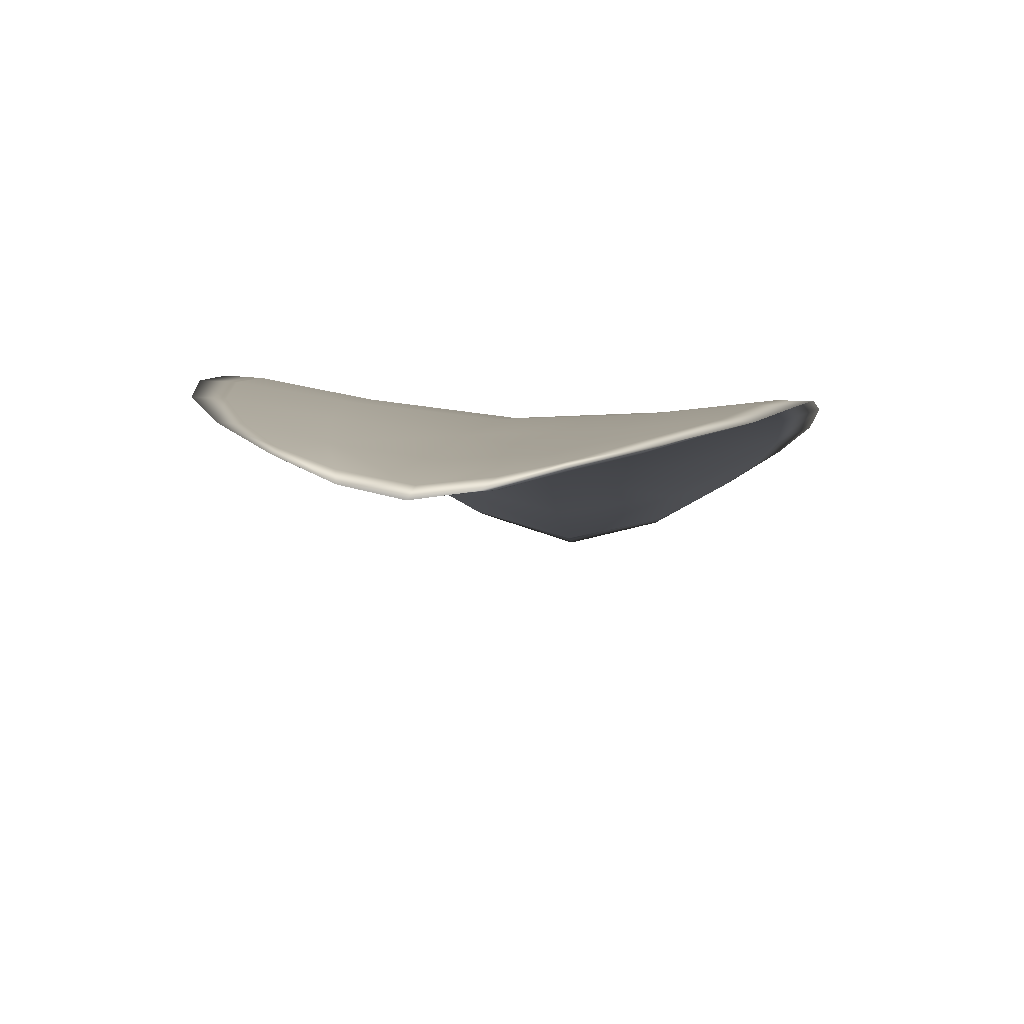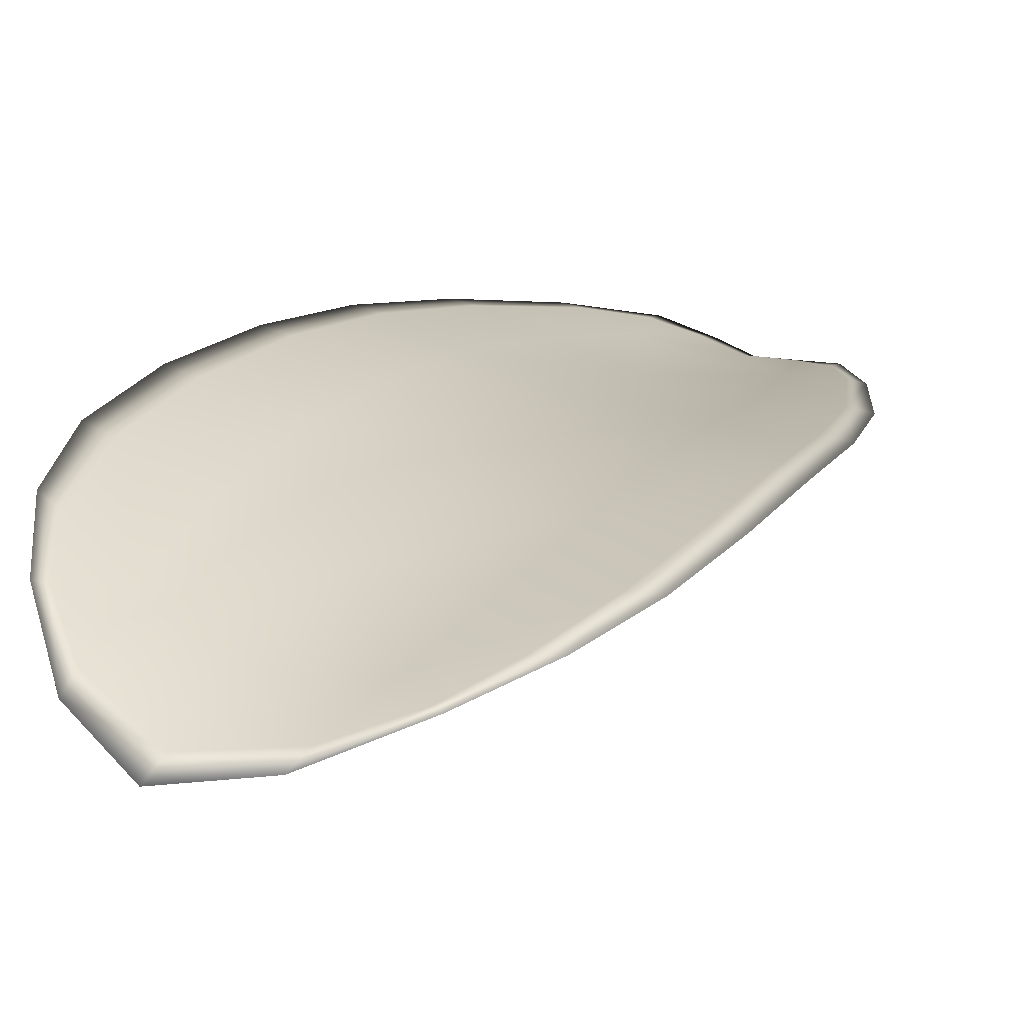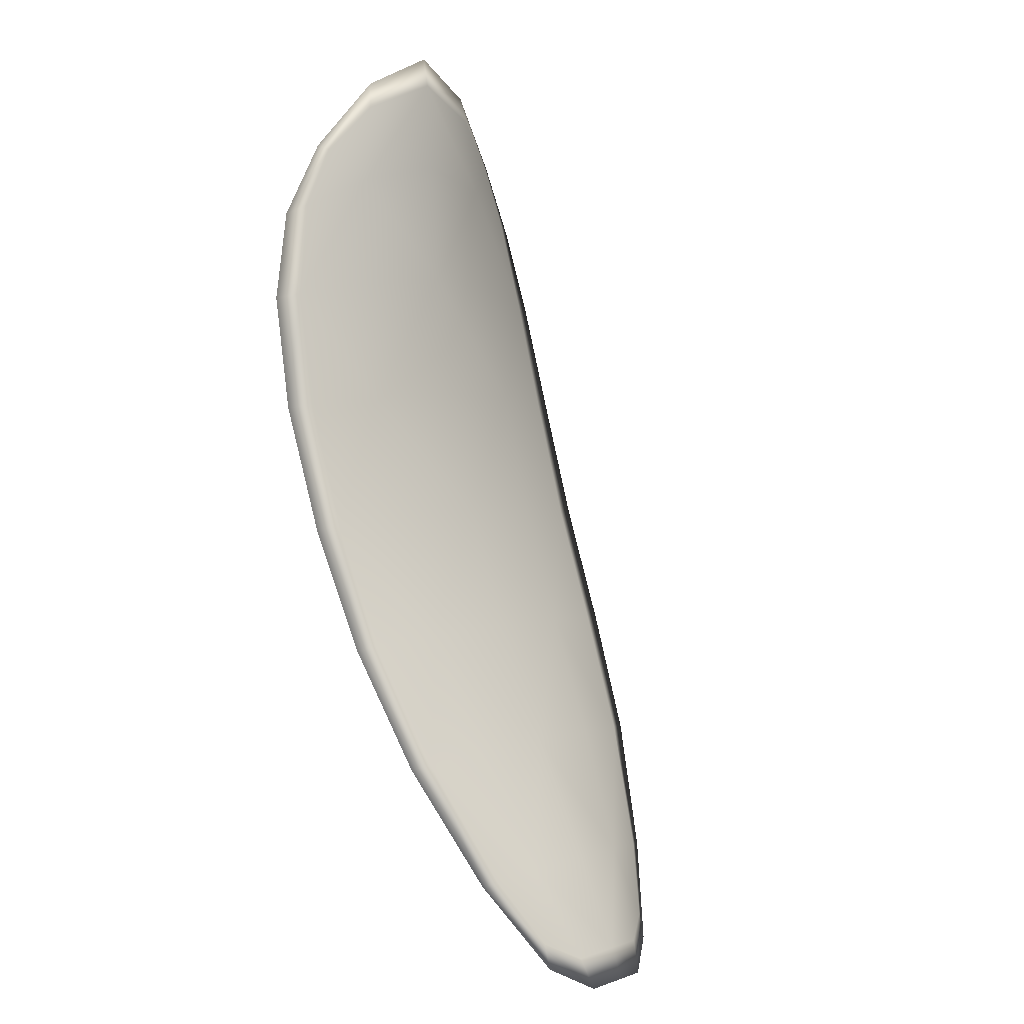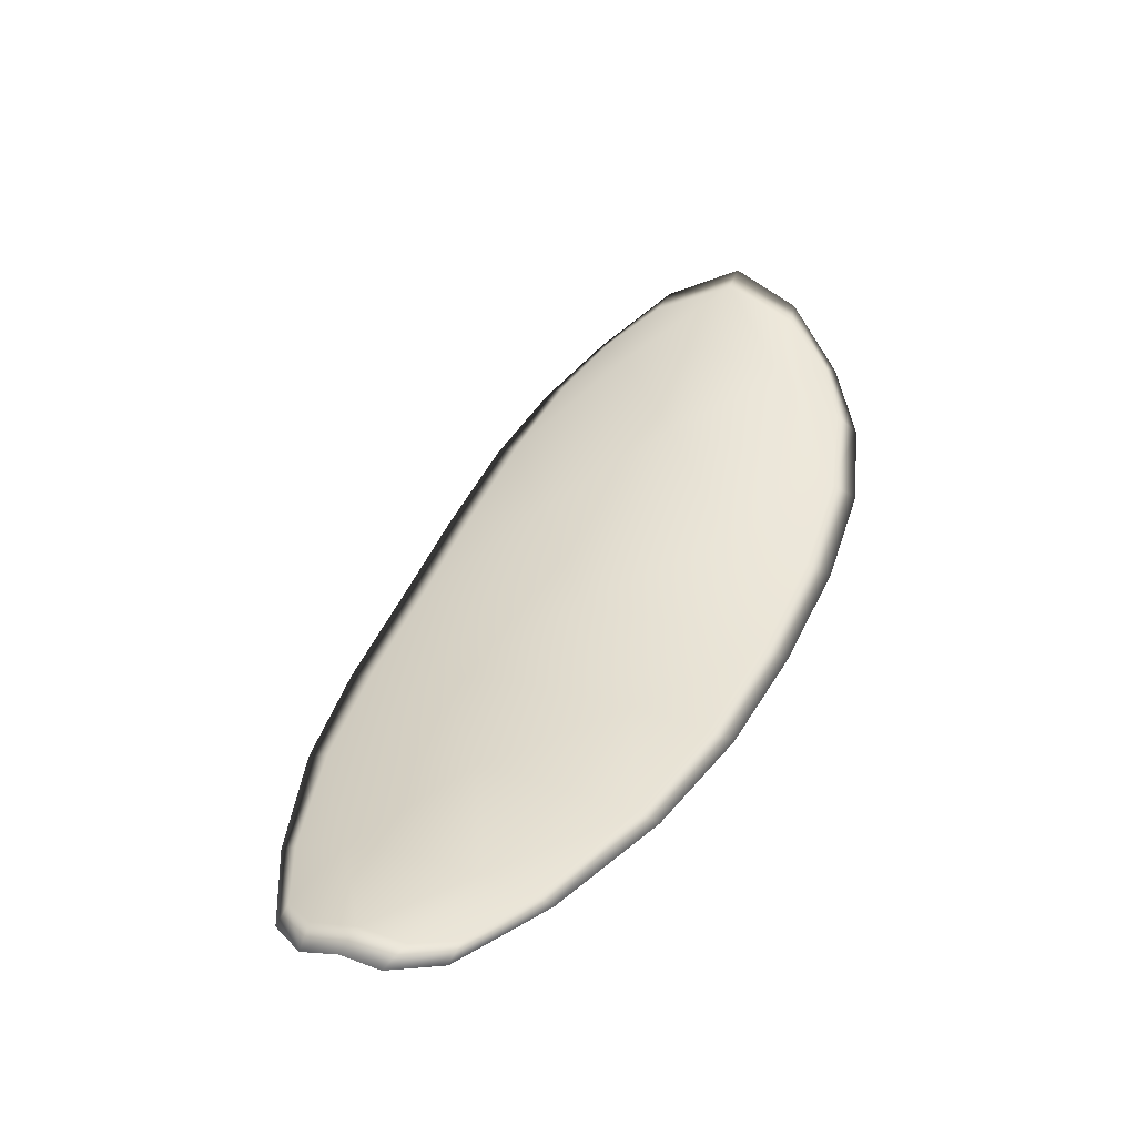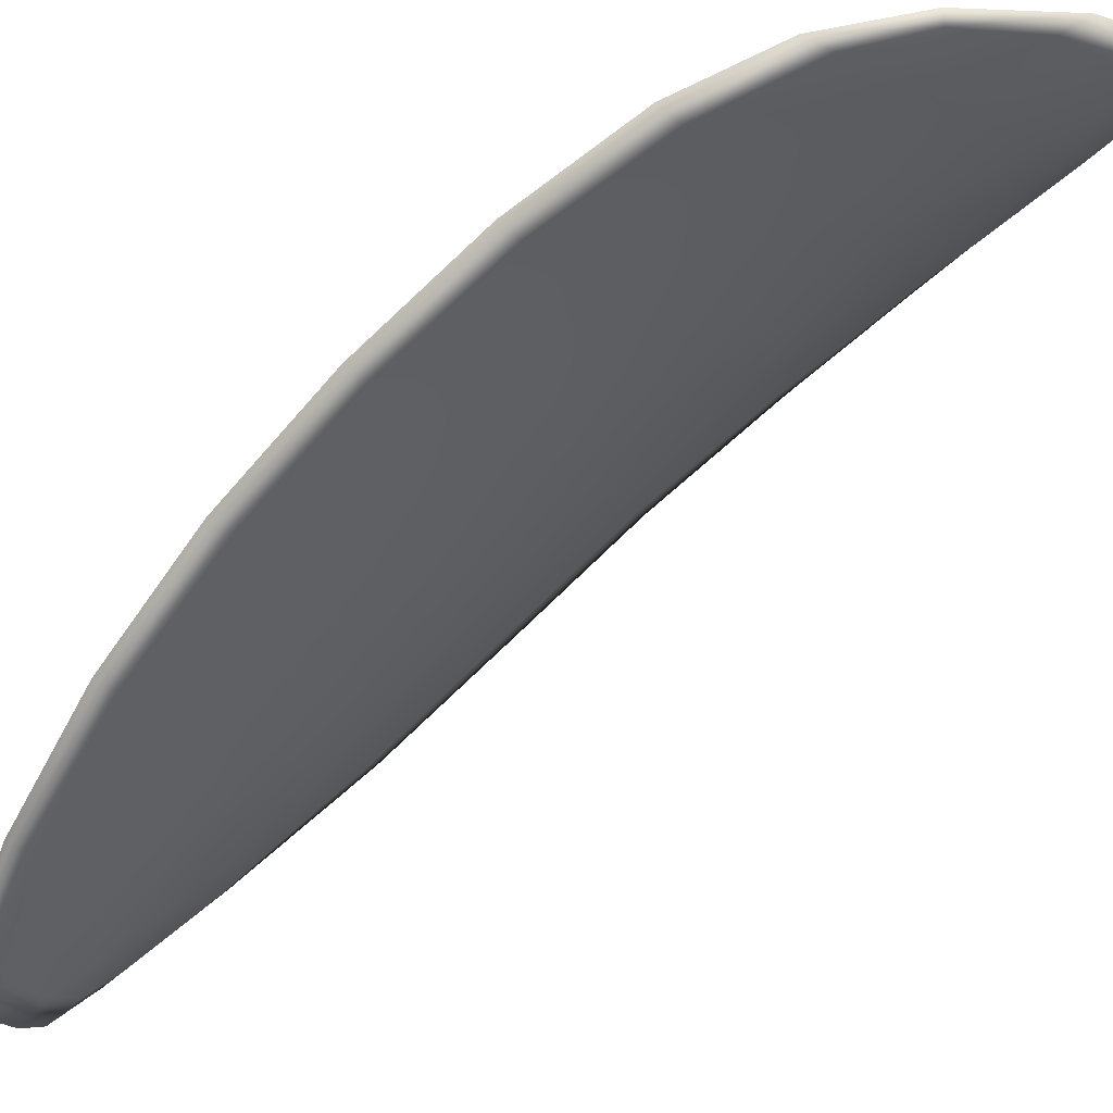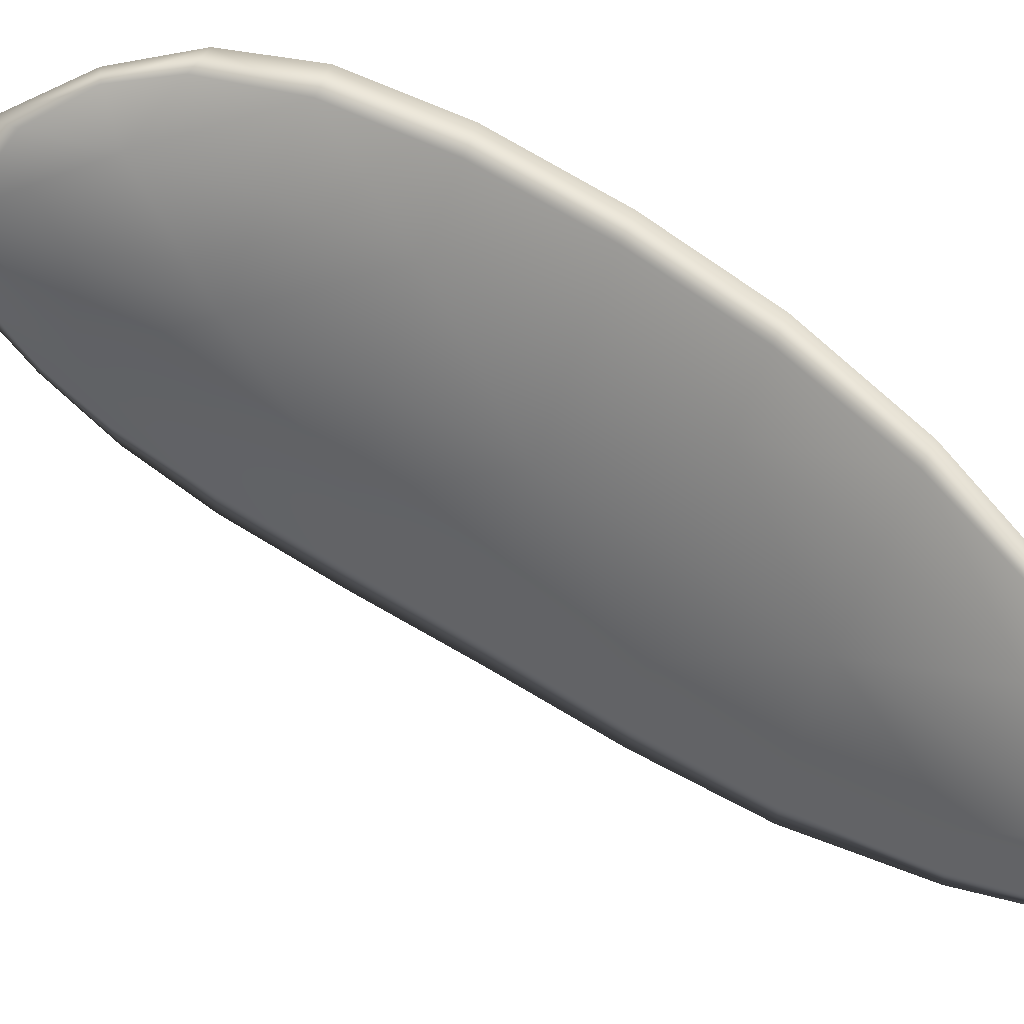
<metadata>
{"format":"obj","ext":"obj","renderer":"f3d","projection":"perspective","resolution":1024,"background":"white","views":[{"elev":-32.3,"azim":-160.7,"up":"+Y"},{"elev":51.4,"azim":40.4,"up":"+Y"},{"elev":23.4,"azim":-42.7,"up":"+Z"},{"elev":-22.0,"azim":23.9,"up":"+Z"},{"elev":-19.8,"azim":-47.0,"up":"+Y"},{"elev":-47.7,"azim":90.8,"up":"+Y"}]}
</metadata>
<code>
v -2.362 0.6976 -1.125
v -2.36 0.6977 -1.125
v -2.361 0.6966 -1.128
v -2.363 0.6966 -1.127
v -2.365 0.6967 -1.127
v -2.364 0.6977 -1.125
v -2.363 0.6981 -1.124
v -2.361 0.6982 -1.123
v -2.359 0.6983 -1.122
v -2.358 0.6981 -1.126
v -2.356 0.6985 -1.127
v -2.356 0.6977 -1.13
v -2.358 0.6971 -1.129
v -2.358 0.6986 -1.124
v -2.357 0.6987 -1.125
v -2.36 0.6921 -1.137
v -2.358 0.6925 -1.138
v -2.359 0.6903 -1.14
v -2.361 0.69 -1.14
v -2.363 0.6896 -1.139
v -2.362 0.6917 -1.136
v -2.362 0.6937 -1.134
v -2.359 0.6941 -1.134
v -2.357 0.6945 -1.135
v -2.365 0.6916 -1.136
v -2.365 0.6895 -1.139
v -2.367 0.6895 -1.138
v -2.367 0.6916 -1.135
v -2.367 0.6936 -1.133
v -2.365 0.6936 -1.133
v -2.364 0.6952 -1.13
v -2.361 0.6953 -1.131
v -2.366 0.6954 -1.13
v -2.359 0.6958 -1.132
v -2.357 0.6963 -1.132
v -2.362 0.6877 -1.142
v -2.361 0.688 -1.143
v -2.362 0.6866 -1.144
v -2.363 0.6859 -1.144
v -2.364 0.6857 -1.144
v -2.363 0.6874 -1.142
v -2.365 0.6874 -1.141
v -2.365 0.6857 -1.143
v -2.366 0.6862 -1.143
v -2.366 0.6874 -1.141
v -2.362 0.6974 -1.125
v -2.36 0.6974 -1.125
v -2.359 0.6982 -1.122
v -2.361 0.698 -1.123
v -2.363 0.6979 -1.124
v -2.364 0.6975 -1.125
v -2.365 0.6966 -1.127
v -2.363 0.6964 -1.127
v -2.36 0.6964 -1.128
v -2.358 0.6978 -1.126
v -2.356 0.6983 -1.127
v -2.357 0.6986 -1.125
v -2.357 0.6984 -1.124
v -2.358 0.6969 -1.129
v -2.356 0.6975 -1.13
v -2.36 0.6919 -1.137
v -2.358 0.6924 -1.138
v -2.357 0.6944 -1.135
v -2.359 0.6939 -1.134
v -2.362 0.6934 -1.134
v -2.362 0.6915 -1.136
v -2.363 0.6894 -1.139
v -2.361 0.6898 -1.14
v -2.359 0.6902 -1.14
v -2.365 0.6914 -1.136
v -2.365 0.6933 -1.133
v -2.367 0.6934 -1.133
v -2.367 0.6915 -1.135
v -2.367 0.6894 -1.138
v -2.365 0.6893 -1.138
v -2.364 0.695 -1.13
v -2.361 0.695 -1.131
v -2.366 0.6952 -1.13
v -2.359 0.6956 -1.131
v -2.357 0.6961 -1.132
v -2.362 0.6875 -1.142
v -2.361 0.6879 -1.143
v -2.363 0.6872 -1.142
v -2.364 0.6855 -1.143
v -2.363 0.6858 -1.144
v -2.362 0.6865 -1.144
v -2.365 0.6872 -1.141
v -2.366 0.6873 -1.141
v -2.366 0.6861 -1.143
v -2.365 0.6856 -1.143
v -2.36 0.688 -1.143
v -2.362 0.6862 -1.144
v -2.359 0.6904 -1.141
v -2.362 0.6865 -1.144
v -2.365 0.6851 -1.144
v -2.366 0.6857 -1.143
v -2.364 0.685 -1.144
v -2.366 0.6861 -1.143
v -2.365 0.6976 -1.125
v -2.363 0.6981 -1.123
v -2.366 0.6967 -1.127
v -2.363 0.6979 -1.124
v -2.357 0.6987 -1.123
v -2.356 0.6988 -1.125
v -2.359 0.6985 -1.122
v -2.357 0.6986 -1.125
v -2.356 0.6986 -1.128
v -2.356 0.6978 -1.13
v -2.363 0.6853 -1.145
v -2.367 0.6874 -1.141
v -2.368 0.6895 -1.138
v -2.361 0.6983 -1.122
v -2.367 0.6953 -1.13
v -2.367 0.6935 -1.133
v -2.356 0.6964 -1.133
v -2.357 0.6946 -1.135
v -2.358 0.6926 -1.138
v -2.368 0.6916 -1.135
f 1 2 3
f 1 3 4
f 1 4 5
f 1 5 6
f 1 6 7
f 1 7 8
f 1 8 9
f 1 9 2
f 10 11 12
f 10 12 13
f 10 13 3
f 10 3 2
f 10 2 9
f 10 9 14
f 10 14 15
f 10 15 11
f 16 17 18
f 16 18 19
f 16 19 20
f 16 20 21
f 16 21 22
f 16 22 23
f 16 23 24
f 16 24 17
f 25 21 20
f 25 20 26
f 25 26 27
f 25 27 28
f 25 28 29
f 25 29 30
f 25 30 22
f 25 22 21
f 31 32 22
f 31 22 30
f 31 30 29
f 31 29 33
f 31 33 5
f 31 5 4
f 31 4 3
f 31 3 32
f 34 35 24
f 34 24 23
f 34 23 22
f 34 22 32
f 34 32 3
f 34 3 13
f 34 13 12
f 34 12 35
f 36 37 38
f 36 38 39
f 36 39 40
f 36 40 41
f 36 41 20
f 36 20 19
f 36 19 18
f 36 18 37
f 42 41 40
f 42 40 43
f 42 43 44
f 42 44 45
f 42 45 27
f 42 27 26
f 42 26 20
f 42 20 41
f 46 47 48
f 46 48 49
f 46 49 50
f 46 50 51
f 46 51 52
f 46 52 53
f 46 53 54
f 46 54 47
f 55 56 57
f 55 57 58
f 55 58 48
f 55 48 47
f 55 47 54
f 55 54 59
f 55 59 60
f 55 60 56
f 61 62 63
f 61 63 64
f 61 64 65
f 61 65 66
f 61 66 67
f 61 67 68
f 61 68 69
f 61 69 62
f 70 66 65
f 70 65 71
f 70 71 72
f 70 72 73
f 70 73 74
f 70 74 75
f 70 75 67
f 70 67 66
f 76 77 54
f 76 54 53
f 76 53 52
f 76 52 78
f 76 78 72
f 76 72 71
f 76 71 65
f 76 65 77
f 79 80 60
f 79 60 59
f 79 59 54
f 79 54 77
f 79 77 65
f 79 65 64
f 79 64 63
f 79 63 80
f 81 82 69
f 81 69 68
f 81 68 67
f 81 67 83
f 81 83 84
f 81 84 85
f 81 85 86
f 81 86 82
f 87 83 67
f 87 67 75
f 87 75 74
f 87 74 88
f 87 88 89
f 87 89 90
f 87 90 84
f 87 84 83
f 91 92 38
f 91 38 37
f 91 37 18
f 91 18 93
f 91 93 69
f 91 69 82
f 91 82 94
f 91 94 92
f 95 96 44
f 95 44 43
f 95 43 40
f 95 40 97
f 95 97 84
f 95 84 90
f 95 90 98
f 95 98 96
f 99 100 7
f 99 7 6
f 99 6 5
f 99 5 101
f 99 101 52
f 99 52 51
f 99 51 102
f 99 102 100
f 103 104 15
f 103 15 14
f 103 14 9
f 103 9 105
f 103 105 48
f 103 48 58
f 103 58 106
f 103 106 104
f 107 108 12
f 107 12 11
f 107 11 15
f 107 15 104
f 107 104 106
f 107 106 56
f 107 56 60
f 107 60 108
f 109 97 40
f 109 40 39
f 109 39 38
f 109 38 92
f 109 92 94
f 109 94 85
f 109 85 84
f 109 84 97
f 110 111 27
f 110 27 45
f 110 45 44
f 110 44 96
f 110 96 98
f 110 98 88
f 110 88 74
f 110 74 111
f 112 105 9
f 112 9 8
f 112 8 7
f 112 7 100
f 112 100 102
f 112 102 49
f 112 49 48
f 112 48 105
f 113 101 5
f 113 5 33
f 113 33 29
f 113 29 114
f 113 114 72
f 113 72 78
f 113 78 52
f 113 52 101
f 115 116 24
f 115 24 35
f 115 35 12
f 115 12 108
f 115 108 60
f 115 60 80
f 115 80 63
f 115 63 116
f 117 93 18
f 117 18 17
f 117 17 24
f 117 24 116
f 117 116 63
f 117 63 62
f 117 62 69
f 117 69 93
f 118 114 29
f 118 29 28
f 118 28 27
f 118 27 111
f 118 111 74
f 118 74 73
f 118 73 72
f 118 72 114

</code>
